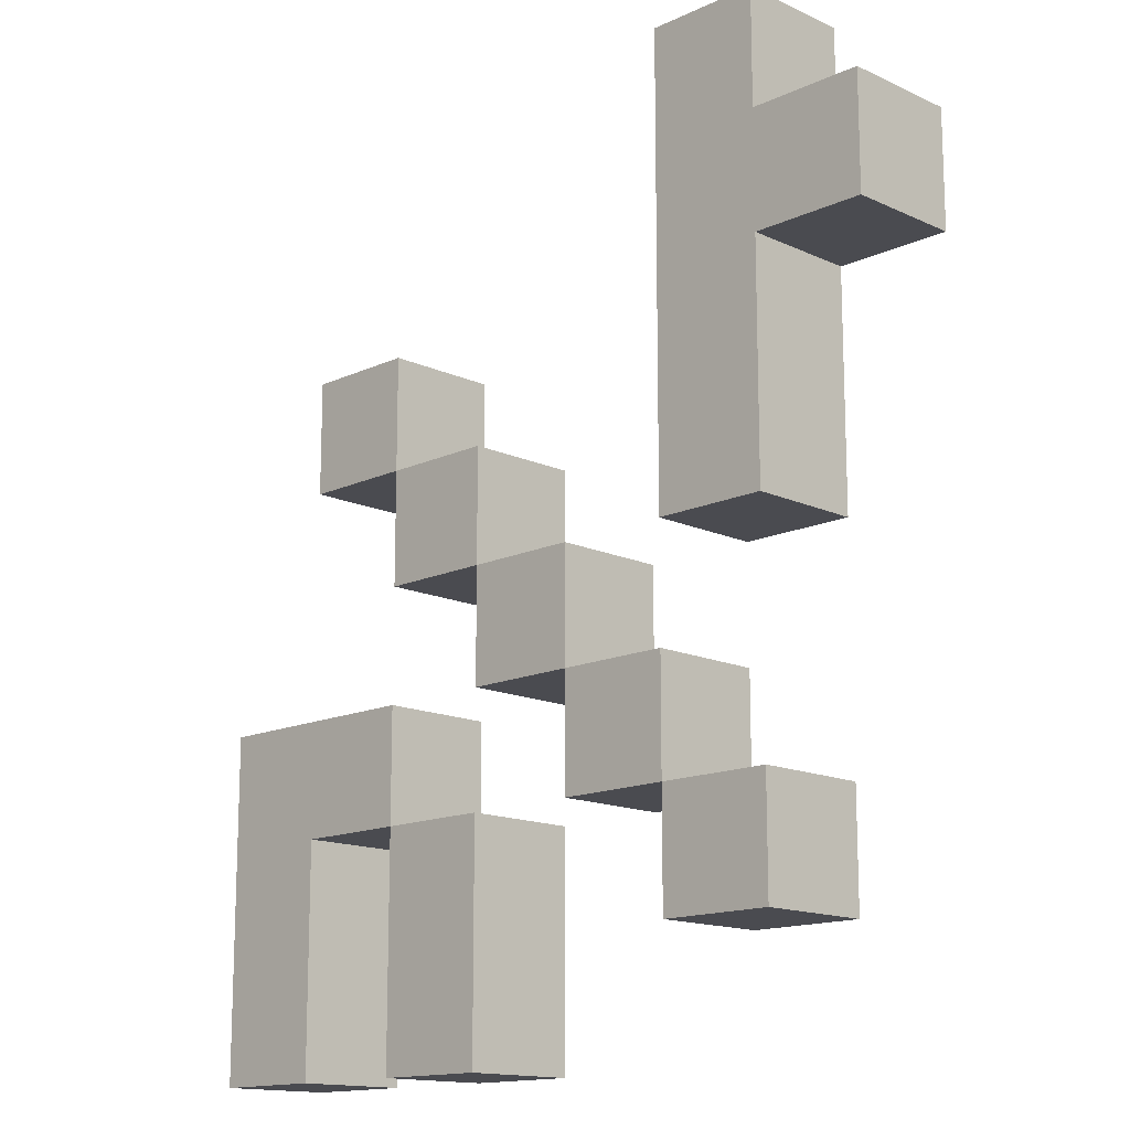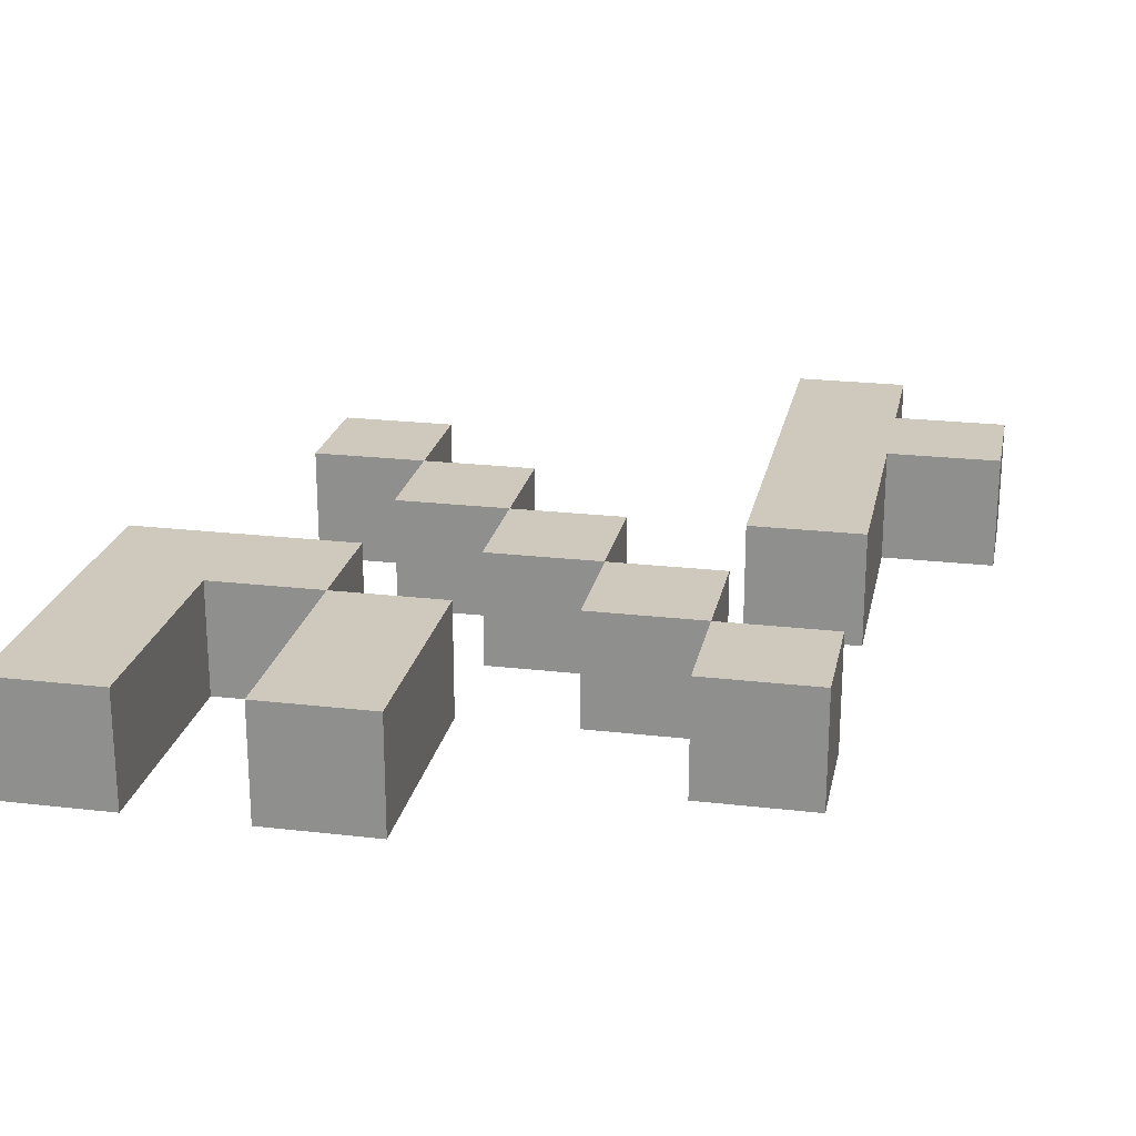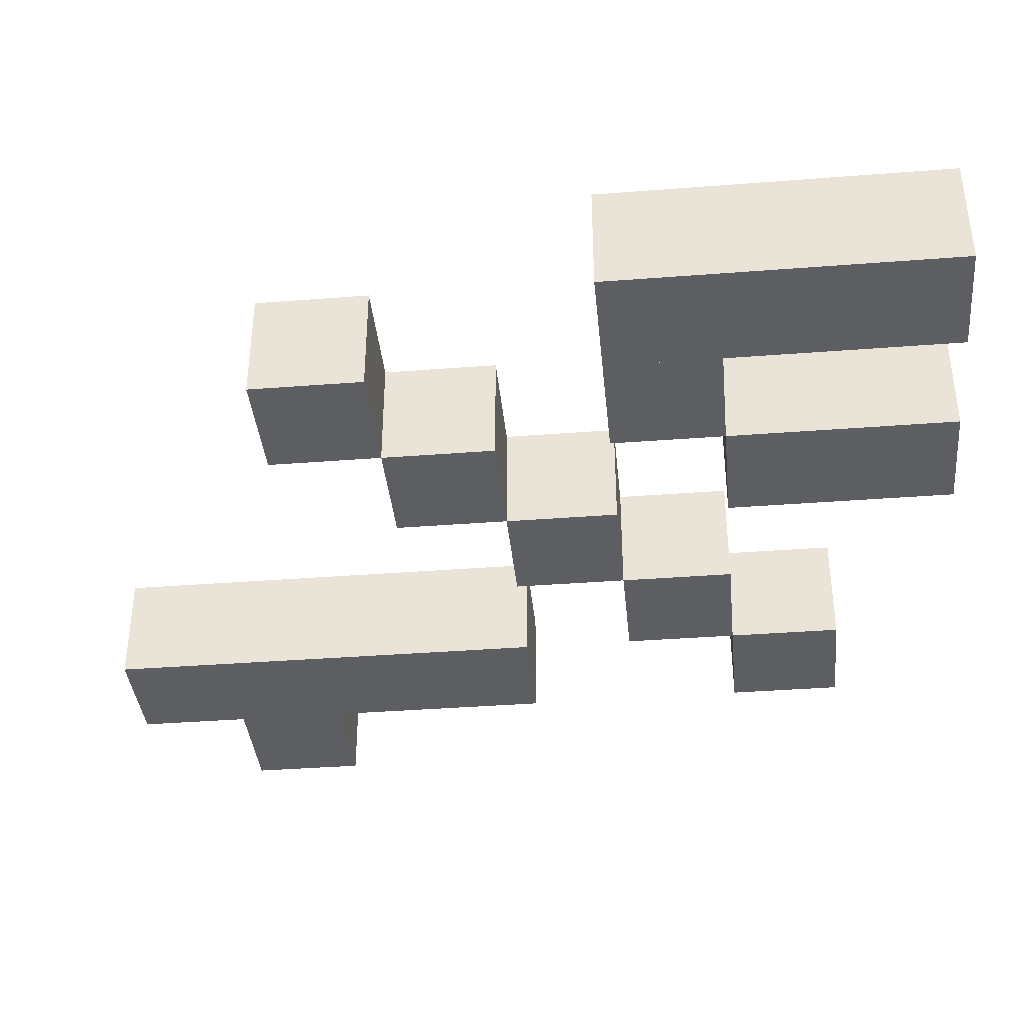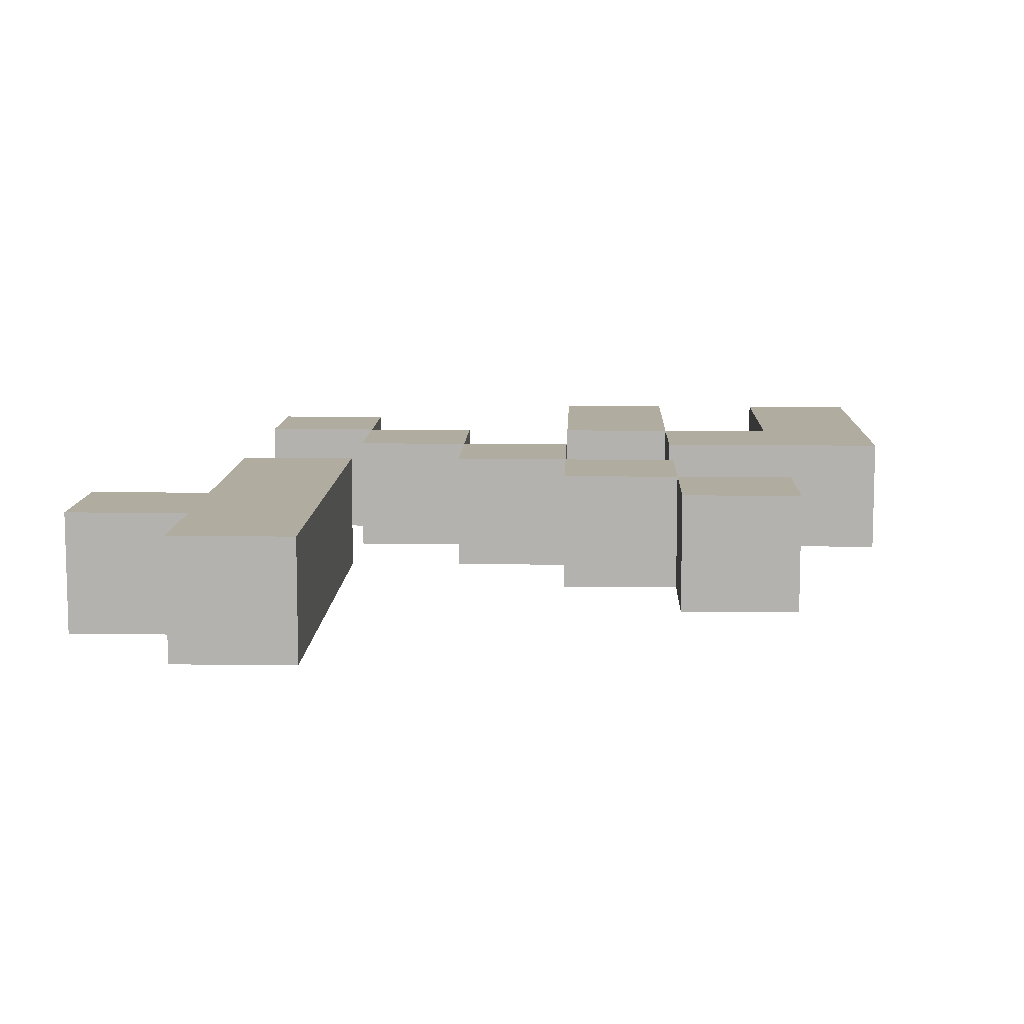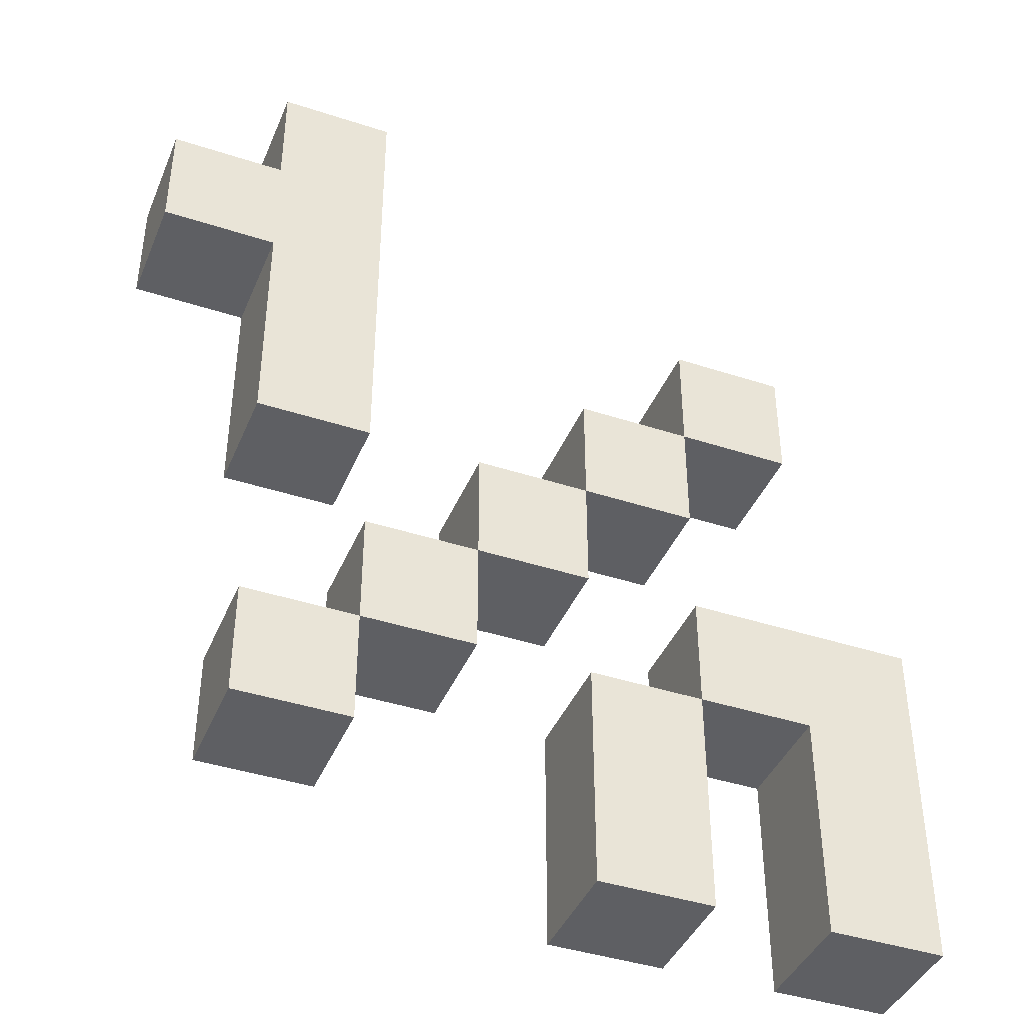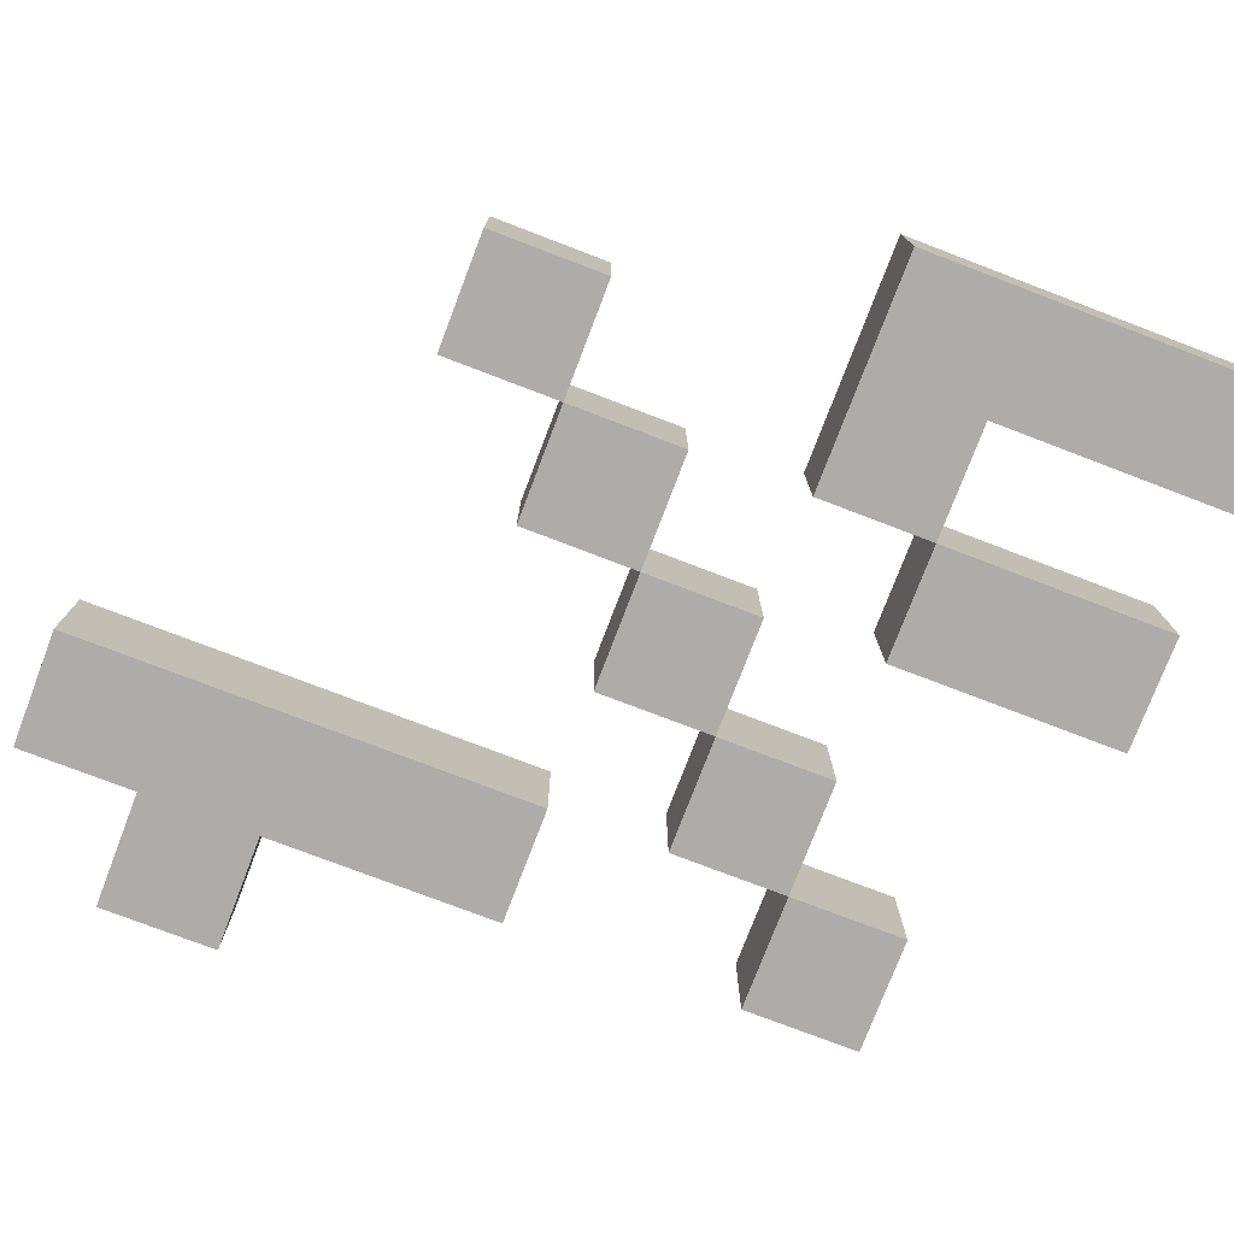
<metadata>
{"format":"obj","ext":"obj","renderer":"f3d","projection":"perspective","resolution":1024,"background":"white","views":[{"elev":-14.6,"azim":45.1,"up":"+Y"},{"elev":22.4,"azim":11.4,"up":"+Z"},{"elev":-38.3,"azim":-84.4,"up":"+Z"},{"elev":9.9,"azim":-178.1,"up":"+Z"},{"elev":-41.5,"azim":158.4,"up":"+Y"},{"elev":-76.7,"azim":-110.9,"up":"+Z"}]}
</metadata>
<code>
g Model
v 1.5 5 0.5
v 1.5 9 0.5
v 1.5 9 -0.5
v 1.5 5 -0.5
f 1 2 3 4
v 1.5 9 -0.5
v 2.5 9 -0.5
v 2.5 5 -0.5
v 1.5 5 -0.5
f 5 6 7 8
v 1.5 5 0.5
v 2.5 5 0.5
v 2.5 9 0.5
v 1.5 9 0.5
f 9 10 11 12
v -3.5 1 0.5
v -3.5 4 0.5
v -3.5 4 -0.5
v -3.5 1 -0.5
f 13 14 15 16
v -3.5 4 -0.5
v -2.5 4 -0.5
v -2.5 1 -0.5
v -3.5 1 -0.5
f 17 18 19 20
v -3.5 1 0.5
v -2.5 1 0.5
v -2.5 4 0.5
v -3.5 4 0.5
f 21 22 23 24
v -1.5 1 0.5
v -1.5 3 0.5
v -1.5 3 -0.5
v -1.5 1 -0.5
f 25 26 27 28
v -2.5 1 -0.5
v -2.5 3 -0.5
v -2.5 3 0.5
v -2.5 1 0.5
f 29 30 31 32
v -0.5 1 -0.5
v -0.5 3 -0.5
v -0.5 3 0.5
v -0.5 1 0.5
f 33 34 35 36
v 2.5 5 -0.5
v 2.5 7 -0.5
v 2.5 7 0.5
v 2.5 5 0.5
f 37 38 39 40
v -3.5 4 0.5
v -1.5 4 0.5
v -1.5 4 -0.5
v -3.5 4 -0.5
f 41 42 43 44
v -1.5 3 -0.5
v -0.5 3 -0.5
v -0.5 1 -0.5
v -1.5 1 -0.5
f 45 46 47 48
v -1.5 1 0.5
v -0.5 1 0.5
v -0.5 3 0.5
v -1.5 3 0.5
f 49 50 51 52
v -2.5 6 0.5
v -2.5 7 0.5
v -2.5 7 -0.5
v -2.5 6 -0.5
f 53 54 55 56
v -1.5 5 0.5
v -1.5 6 0.5
v -1.5 6 -0.5
v -1.5 5 -0.5
f 57 58 59 60
v -0.5 4 0.5
v -0.5 5 0.5
v -0.5 5 -0.5
v -0.5 4 -0.5
f 61 62 63 64
v 0.5 3 0.5
v 0.5 4 0.5
v 0.5 4 -0.5
v 0.5 3 -0.5
f 65 66 67 68
v 1.5 2 0.5
v 1.5 3 0.5
v 1.5 3 -0.5
v 1.5 2 -0.5
f 69 70 71 72
v -1.5 3 -0.5
v -1.5 4 -0.5
v -1.5 4 0.5
v -1.5 3 0.5
f 73 74 75 76
v -1.5 6 -0.5
v -1.5 7 -0.5
v -1.5 7 0.5
v -1.5 6 0.5
f 77 78 79 80
v -0.5 5 -0.5
v -0.5 6 -0.5
v -0.5 6 0.5
v -0.5 5 0.5
f 81 82 83 84
v 0.5 4 -0.5
v 0.5 5 -0.5
v 0.5 5 0.5
v 0.5 4 0.5
f 85 86 87 88
v 1.5 3 -0.5
v 1.5 4 -0.5
v 1.5 4 0.5
v 1.5 3 0.5
f 89 90 91 92
v 2.5 2 -0.5
v 2.5 3 -0.5
v 2.5 3 0.5
v 2.5 2 0.5
f 93 94 95 96
v 2.5 8 -0.5
v 2.5 9 -0.5
v 2.5 9 0.5
v 2.5 8 0.5
f 97 98 99 100
v 3.5 7 -0.5
v 3.5 8 -0.5
v 3.5 8 0.5
v 3.5 7 0.5
f 101 102 103 104
v -3.5 1 -0.5
v -2.5 1 -0.5
v -2.5 1 0.5
v -3.5 1 0.5
f 105 106 107 108
v -1.5 1 -0.5
v -0.5 1 -0.5
v -0.5 1 0.5
v -1.5 1 0.5
f 109 110 111 112
v 1.5 2 -0.5
v 2.5 2 -0.5
v 2.5 2 0.5
v 1.5 2 0.5
f 113 114 115 116
v -2.5 3 -0.5
v -1.5 3 -0.5
v -1.5 3 0.5
v -2.5 3 0.5
f 117 118 119 120
v 0.5 3 -0.5
v 1.5 3 -0.5
v 1.5 3 0.5
v 0.5 3 0.5
f 121 122 123 124
v -0.5 4 -0.5
v 0.5 4 -0.5
v 0.5 4 0.5
v -0.5 4 0.5
f 125 126 127 128
v -1.5 5 -0.5
v -0.5 5 -0.5
v -0.5 5 0.5
v -1.5 5 0.5
f 129 130 131 132
v 1.5 5 -0.5
v 2.5 5 -0.5
v 2.5 5 0.5
v 1.5 5 0.5
f 133 134 135 136
v -2.5 6 -0.5
v -1.5 6 -0.5
v -1.5 6 0.5
v -2.5 6 0.5
f 137 138 139 140
v 2.5 7 -0.5
v 3.5 7 -0.5
v 3.5 7 0.5
v 2.5 7 0.5
f 141 142 143 144
v -1.5 3 0.5
v -0.5 3 0.5
v -0.5 3 -0.5
v -1.5 3 -0.5
f 145 146 147 148
v 1.5 3 0.5
v 2.5 3 0.5
v 2.5 3 -0.5
v 1.5 3 -0.5
f 149 150 151 152
v 0.5 4 0.5
v 1.5 4 0.5
v 1.5 4 -0.5
v 0.5 4 -0.5
f 153 154 155 156
v -0.5 5 0.5
v 0.5 5 0.5
v 0.5 5 -0.5
v -0.5 5 -0.5
f 157 158 159 160
v -1.5 6 0.5
v -0.5 6 0.5
v -0.5 6 -0.5
v -1.5 6 -0.5
f 161 162 163 164
v -2.5 7 0.5
v -1.5 7 0.5
v -1.5 7 -0.5
v -2.5 7 -0.5
f 165 166 167 168
v 2.5 8 0.5
v 3.5 8 0.5
v 3.5 8 -0.5
v 2.5 8 -0.5
f 169 170 171 172
v 1.5 9 0.5
v 2.5 9 0.5
v 2.5 9 -0.5
v 1.5 9 -0.5
f 173 174 175 176
v 1.5 3 -0.5
v 2.5 3 -0.5
v 2.5 2 -0.5
v 1.5 2 -0.5
f 177 178 179 180
v -2.5 4 -0.5
v -1.5 4 -0.5
v -1.5 3 -0.5
v -2.5 3 -0.5
f 181 182 183 184
v 0.5 4 -0.5
v 1.5 4 -0.5
v 1.5 3 -0.5
v 0.5 3 -0.5
f 185 186 187 188
v -0.5 5 -0.5
v 0.5 5 -0.5
v 0.5 4 -0.5
v -0.5 4 -0.5
f 189 190 191 192
v -1.5 6 -0.5
v -0.5 6 -0.5
v -0.5 5 -0.5
v -1.5 5 -0.5
f 193 194 195 196
v -2.5 7 -0.5
v -1.5 7 -0.5
v -1.5 6 -0.5
v -2.5 6 -0.5
f 197 198 199 200
v 2.5 8 -0.5
v 3.5 8 -0.5
v 3.5 7 -0.5
v 2.5 7 -0.5
f 201 202 203 204
v 1.5 2 0.5
v 2.5 2 0.5
v 2.5 3 0.5
v 1.5 3 0.5
f 205 206 207 208
v -2.5 3 0.5
v -1.5 3 0.5
v -1.5 4 0.5
v -2.5 4 0.5
f 209 210 211 212
v 0.5 3 0.5
v 1.5 3 0.5
v 1.5 4 0.5
v 0.5 4 0.5
f 213 214 215 216
v -0.5 4 0.5
v 0.5 4 0.5
v 0.5 5 0.5
v -0.5 5 0.5
f 217 218 219 220
v -1.5 5 0.5
v -0.5 5 0.5
v -0.5 6 0.5
v -1.5 6 0.5
f 221 222 223 224
v -2.5 6 0.5
v -1.5 6 0.5
v -1.5 7 0.5
v -2.5 7 0.5
f 225 226 227 228
v 2.5 7 0.5
v 3.5 7 0.5
v 3.5 8 0.5
v 2.5 8 0.5
f 229 230 231 232

</code>
